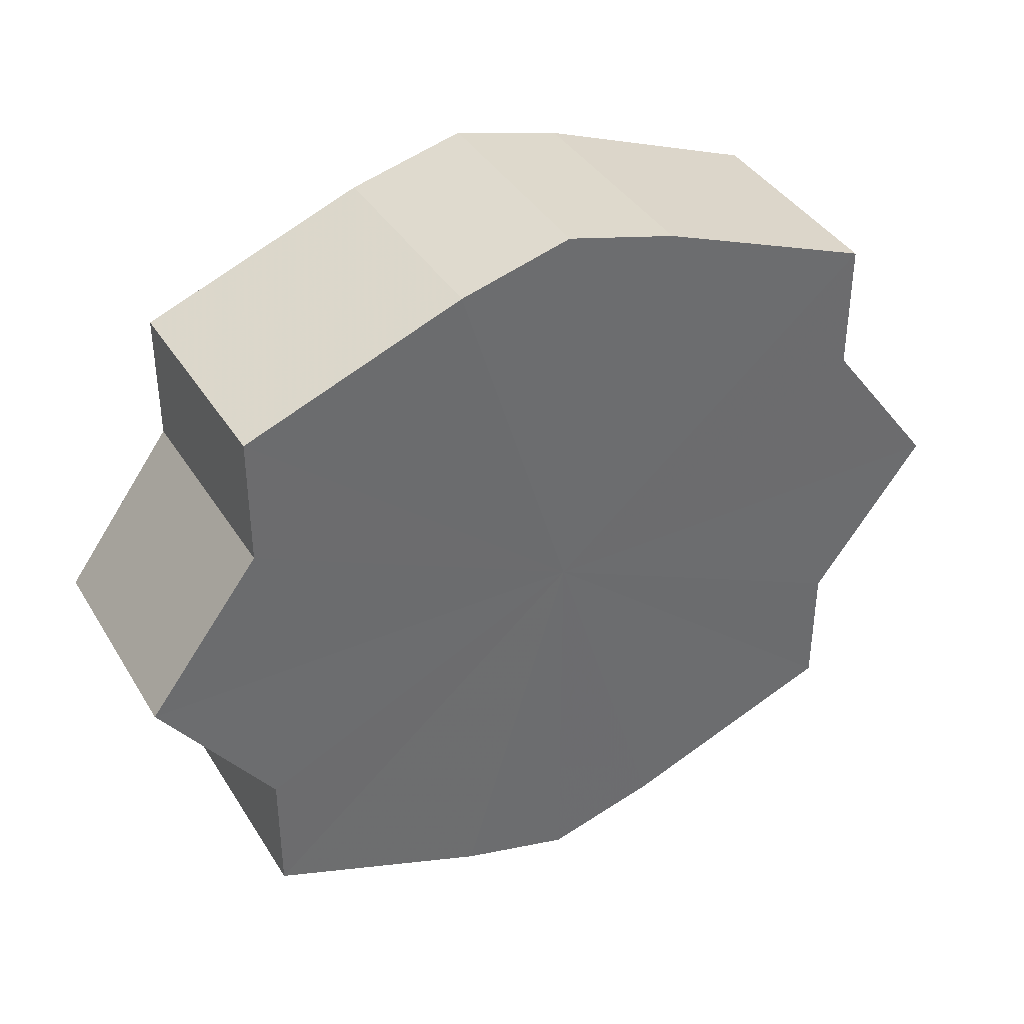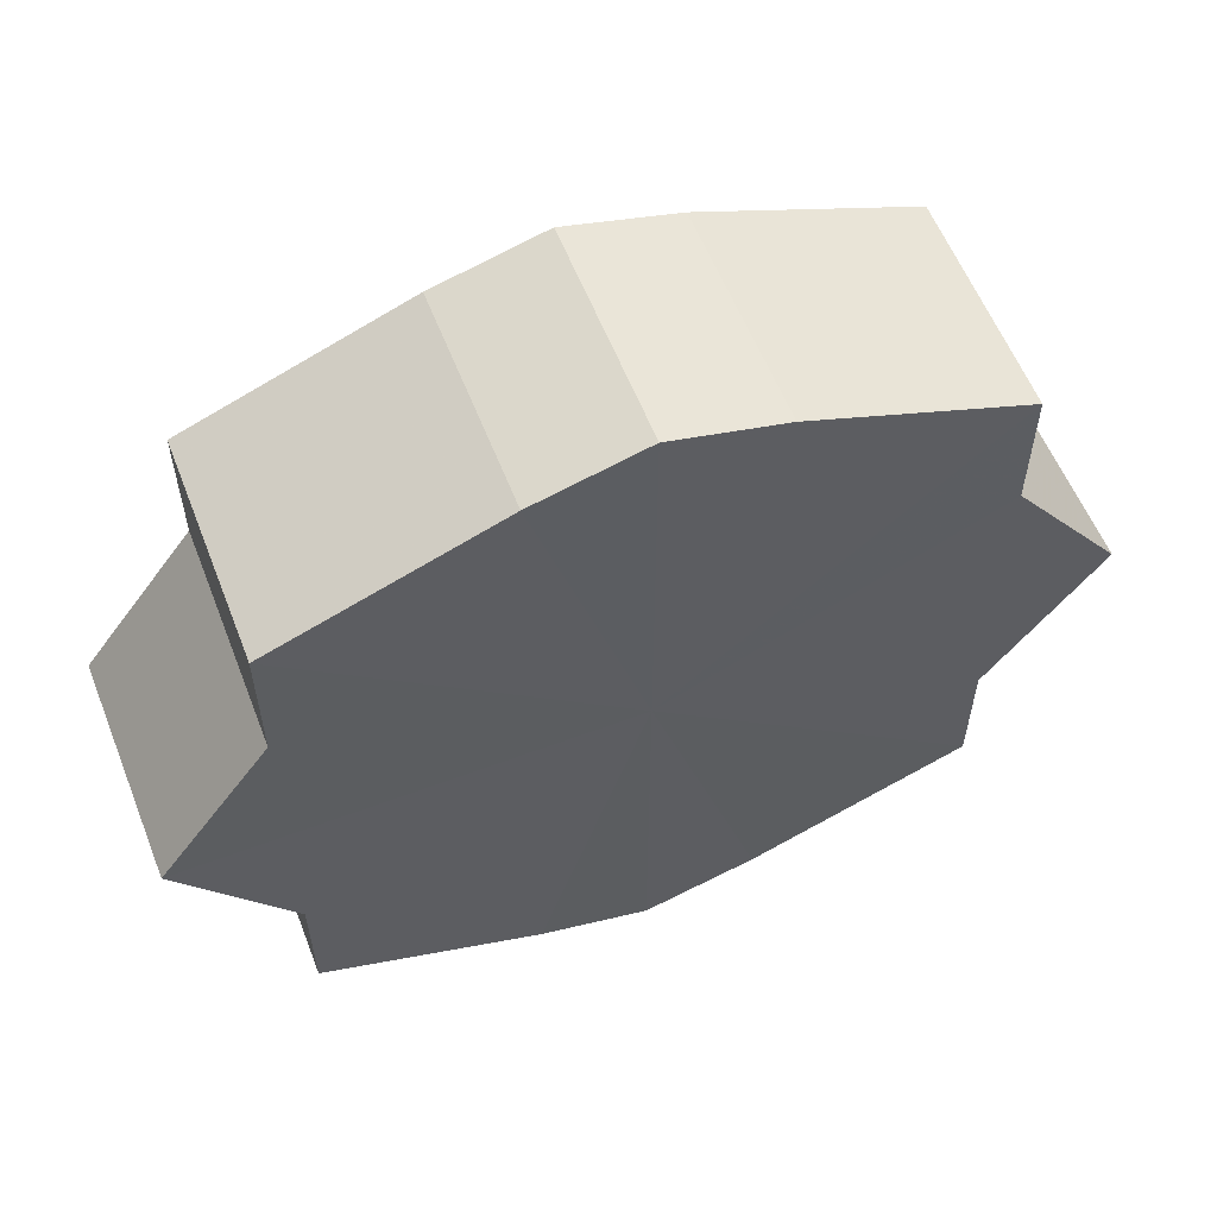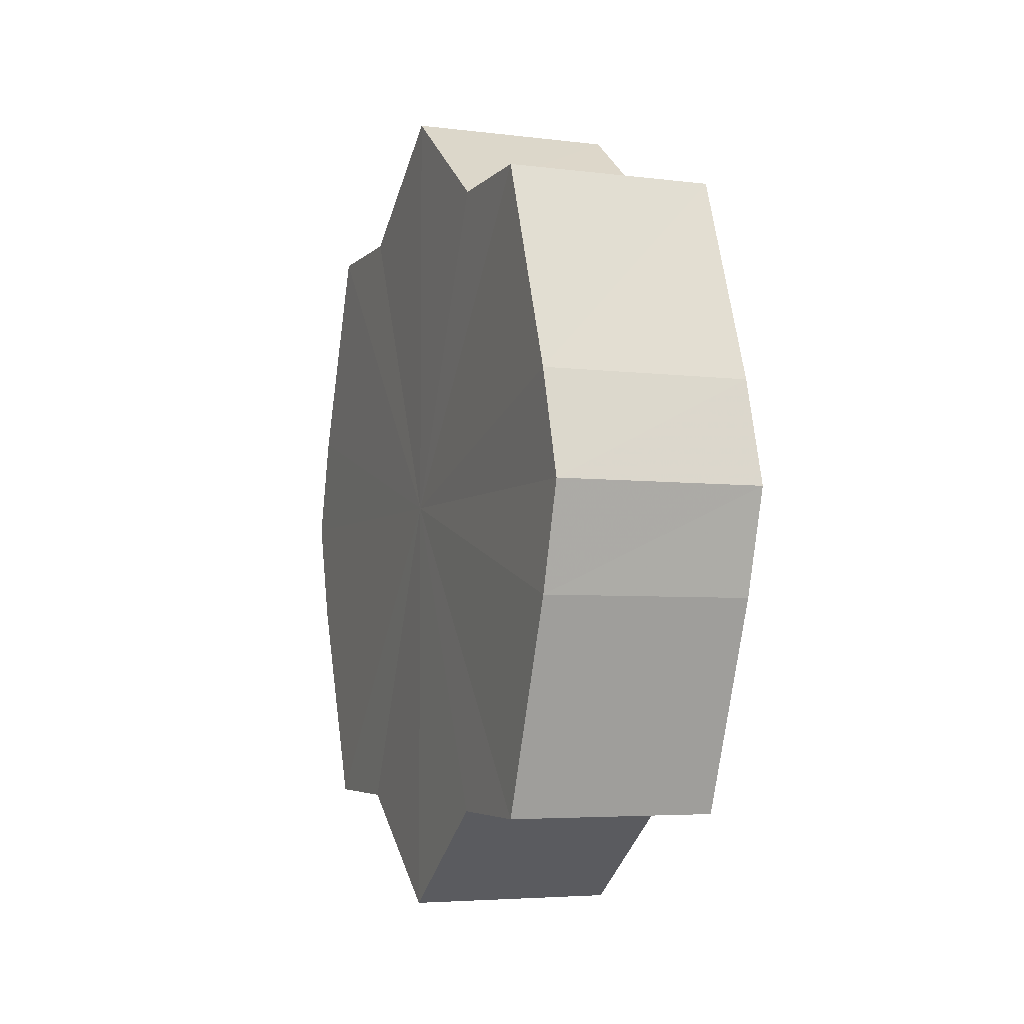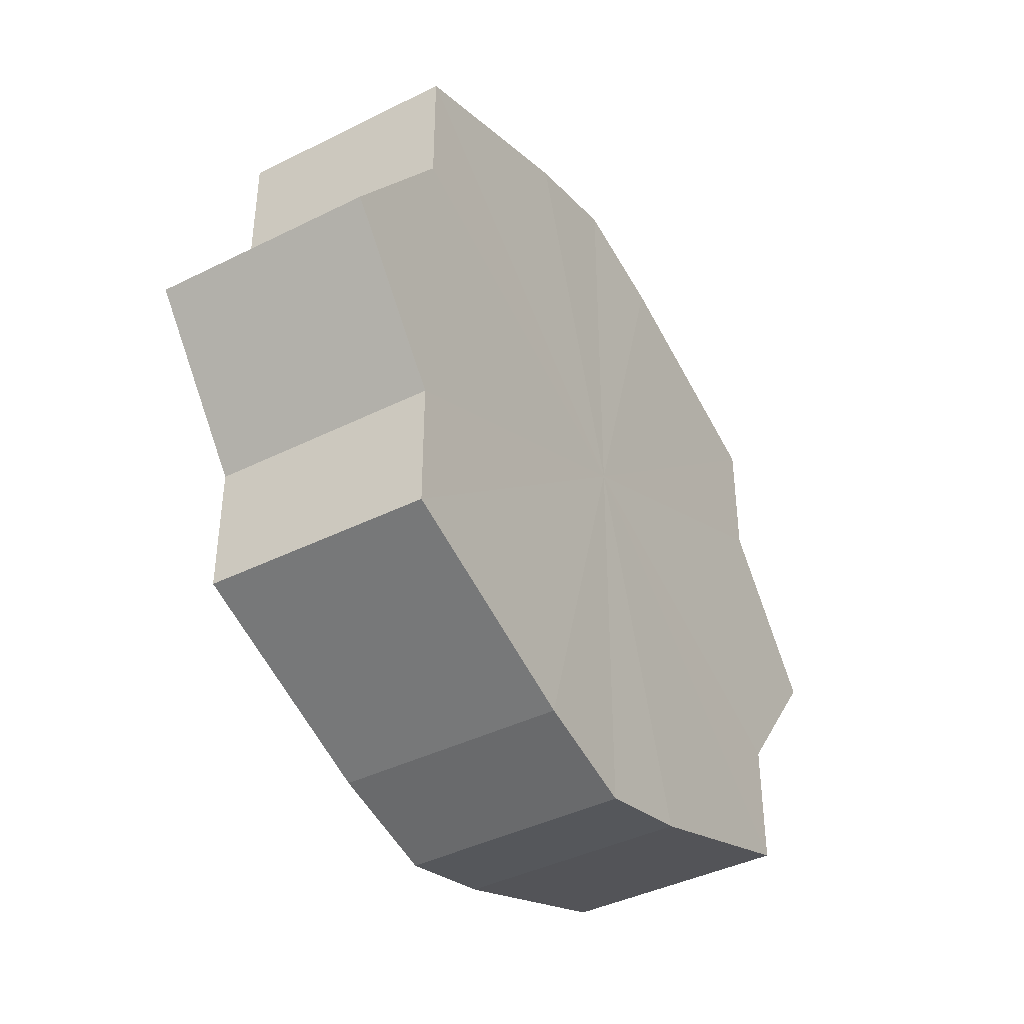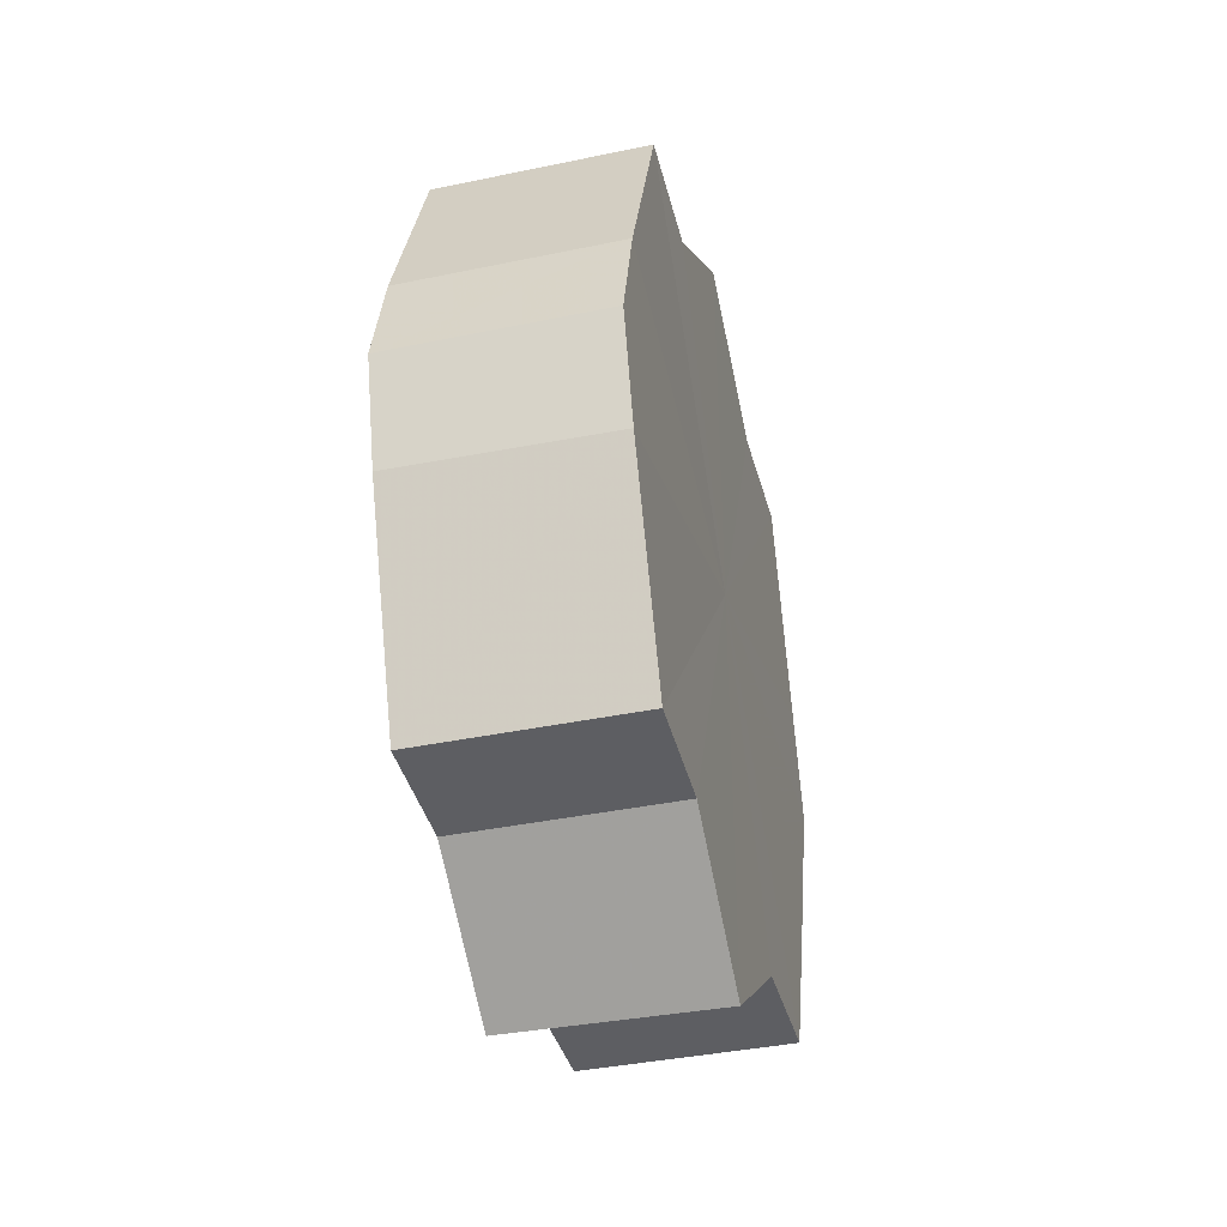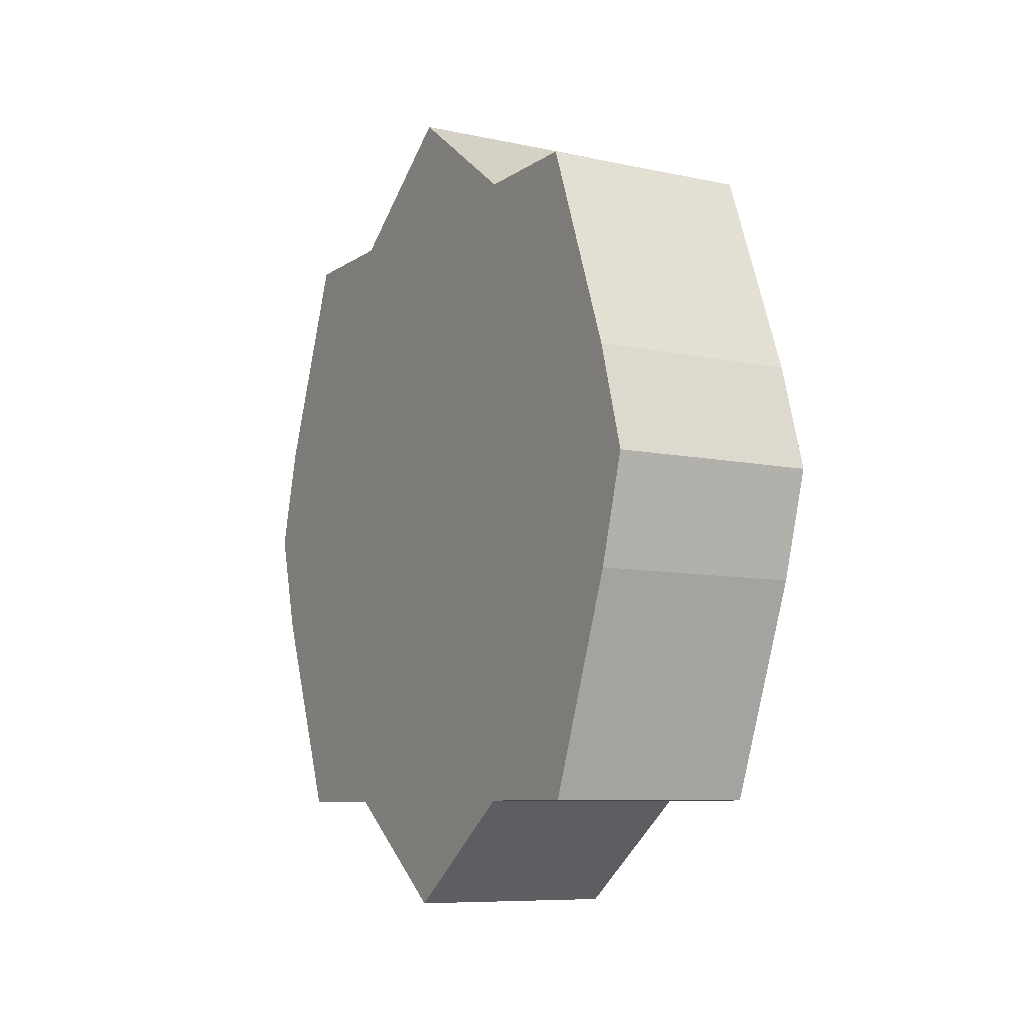
<metadata>
{"format":"obj","ext":"obj","renderer":"f3d","projection":"perspective","resolution":1024,"background":"white","views":[{"elev":38.7,"azim":-118.7,"up":"+Z"},{"elev":57.8,"azim":-111.4,"up":"+Z"},{"elev":-4.5,"azim":-21.7,"up":"+Y"},{"elev":-40.9,"azim":31.5,"up":"+Z"},{"elev":-38.4,"azim":14.4,"up":"+Y"},{"elev":-8.4,"azim":149.8,"up":"+Y"}]}
</metadata>
<code>
o 15288
v 2202 1868 7.517
v 2202 1868 7.53
v 2202 1868 7.517
v 2202 1868 7.542
v 2202 1868 7.53
v 2202 1868 7.503
v 2202 1868 7.503
v 2202 1868 7.55
v 2202 1868 7.542
v 2202 1868 7.491
v 2202 1868 7.491
v 2202 1868 7.552
v 2202 1868 7.55
v 2202 1868 7.484
v 2202 1868 7.484
v 2202 1868 7.55
v 2202 1868 7.552
v 2202 1868 7.481
v 2202 1868 7.481
v 2202 1868 7.542
v 2202 1868 7.55
v 2202 1868 7.484
v 2202 1868 7.484
v 2202 1868 7.53
v 2202 1868 7.542
v 2202 1868 7.491
v 2202 1868 7.491
v 2202 1868 7.517
v 2202 1868 7.53
v 2202 1868 7.503
v 2202 1868 7.503
v 2202 1868 7.517
v 2202 1868 7.517
v 2202 1868 7.53
v 2202 1868 7.53
v 2202 1868 7.542
v 2202 1868 7.542
v 2202 1868 7.503
v 2202 1868 7.517
v 2202 1868 7.491
v 2202 1868 7.503
v 2202 1868 7.55
v 2202 1868 7.55
v 2202 1868 7.484
v 2202 1868 7.491
v 2202 1868 7.481
v 2202 1868 7.484
v 2202 1868 7.552
v 2202 1868 7.552
v 2202 1868 7.484
v 2202 1868 7.481
v 2202 1868 7.491
v 2202 1868 7.484
v 2202 1868 7.55
v 2202 1868 7.55
v 2202 1868 7.503
v 2202 1868 7.491
v 2202 1868 7.517
v 2202 1868 7.503
v 2202 1868 7.542
v 2202 1868 7.542
v 2202 1868 7.53
v 2202 1868 7.517
v 2202 1868 7.53
v 2202 1868 7.517
v 2202 1868 7.53
v 2202 1868 7.517
v 2202 1868 7.542
v 2202 1868 7.503
v 2202 1868 7.55
v 2202 1868 7.491
v 2202 1868 7.552
v 2202 1868 7.484
v 2202 1868 7.55
v 2202 1868 7.481
v 2202 1868 7.542
v 2202 1868 7.484
v 2202 1868 7.53
v 2202 1868 7.491
v 2202 1868 7.517
v 2202 1868 7.503
v 2202 1868 7.517
v 2202 1868 7.517
v 2202 1868 7.53
v 2202 1868 7.503
v 2202 1868 7.542
v 2202 1868 7.491
v 2202 1868 7.55
v 2202 1868 7.484
v 2202 1868 7.552
v 2202 1868 7.481
v 2202 1868 7.55
v 2202 1868 7.484
v 2202 1868 7.542
v 2202 1868 7.491
v 2202 1868 7.53
v 2202 1868 7.503
v 2202 1868 7.517
f 1 2 3
f 2 4 5
f 6 1 7
f 4 8 9
f 10 6 11
f 8 12 13
f 14 10 15
f 12 16 17
f 18 14 19
f 16 20 21
f 22 18 23
f 20 24 25
f 26 22 27
f 24 28 29
f 30 26 31
f 28 30 32
f 33 34 35
f 35 36 37
f 38 39 33
f 40 41 38
f 37 42 43
f 44 45 40
f 46 47 44
f 43 48 49
f 50 51 46
f 52 53 50
f 49 54 55
f 56 57 52
f 58 59 56
f 55 60 61
f 62 63 58
f 61 64 62
f 65 66 67
f 65 68 66
f 65 67 69
f 65 70 68
f 65 69 71
f 65 72 70
f 65 71 73
f 65 74 72
f 65 73 75
f 65 76 74
f 65 75 77
f 65 78 76
f 65 77 79
f 65 80 78
f 65 79 81
f 65 81 80
f 82 83 84
f 82 85 83
f 82 84 86
f 82 87 85
f 82 86 88
f 82 89 87
f 82 88 90
f 82 91 89
f 82 90 92
f 82 93 91
f 82 92 94
f 82 95 93
f 82 94 96
f 82 97 95
f 82 96 98
f 82 98 97

</code>
